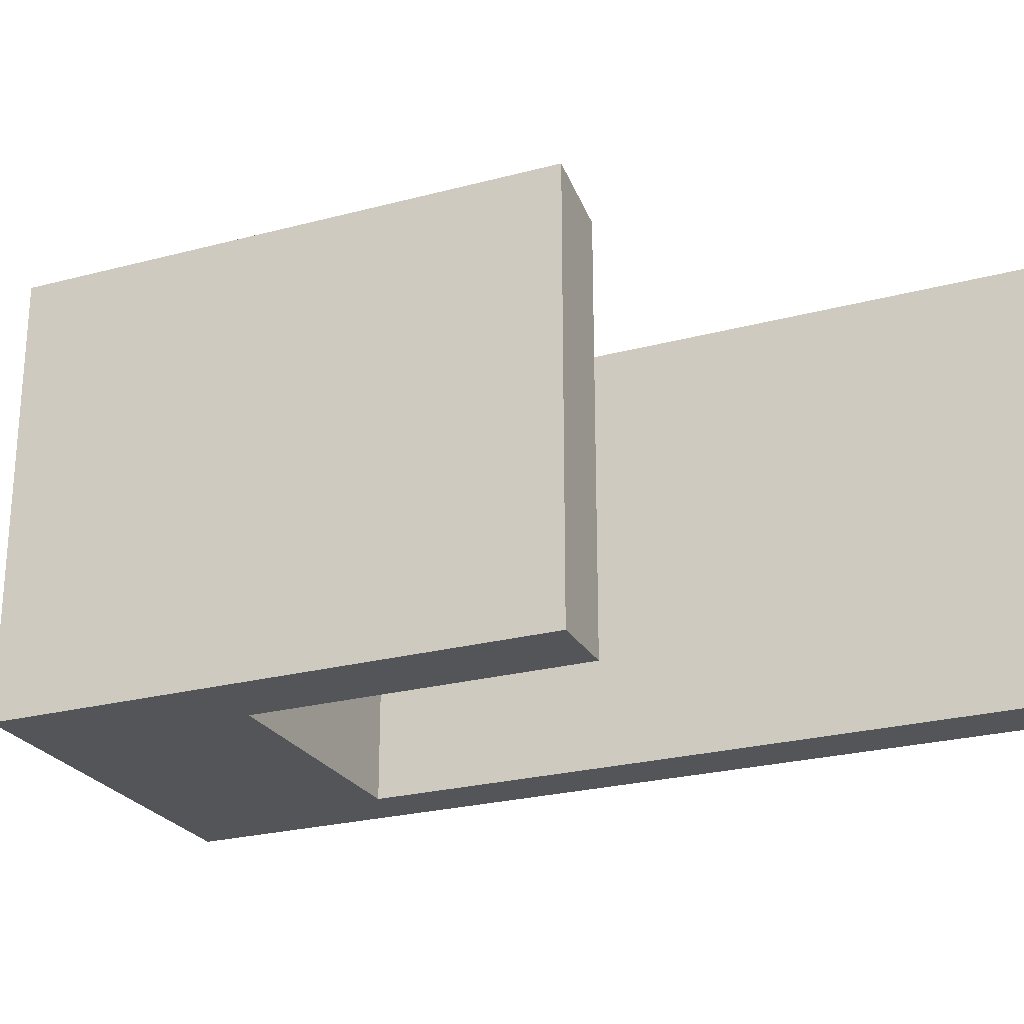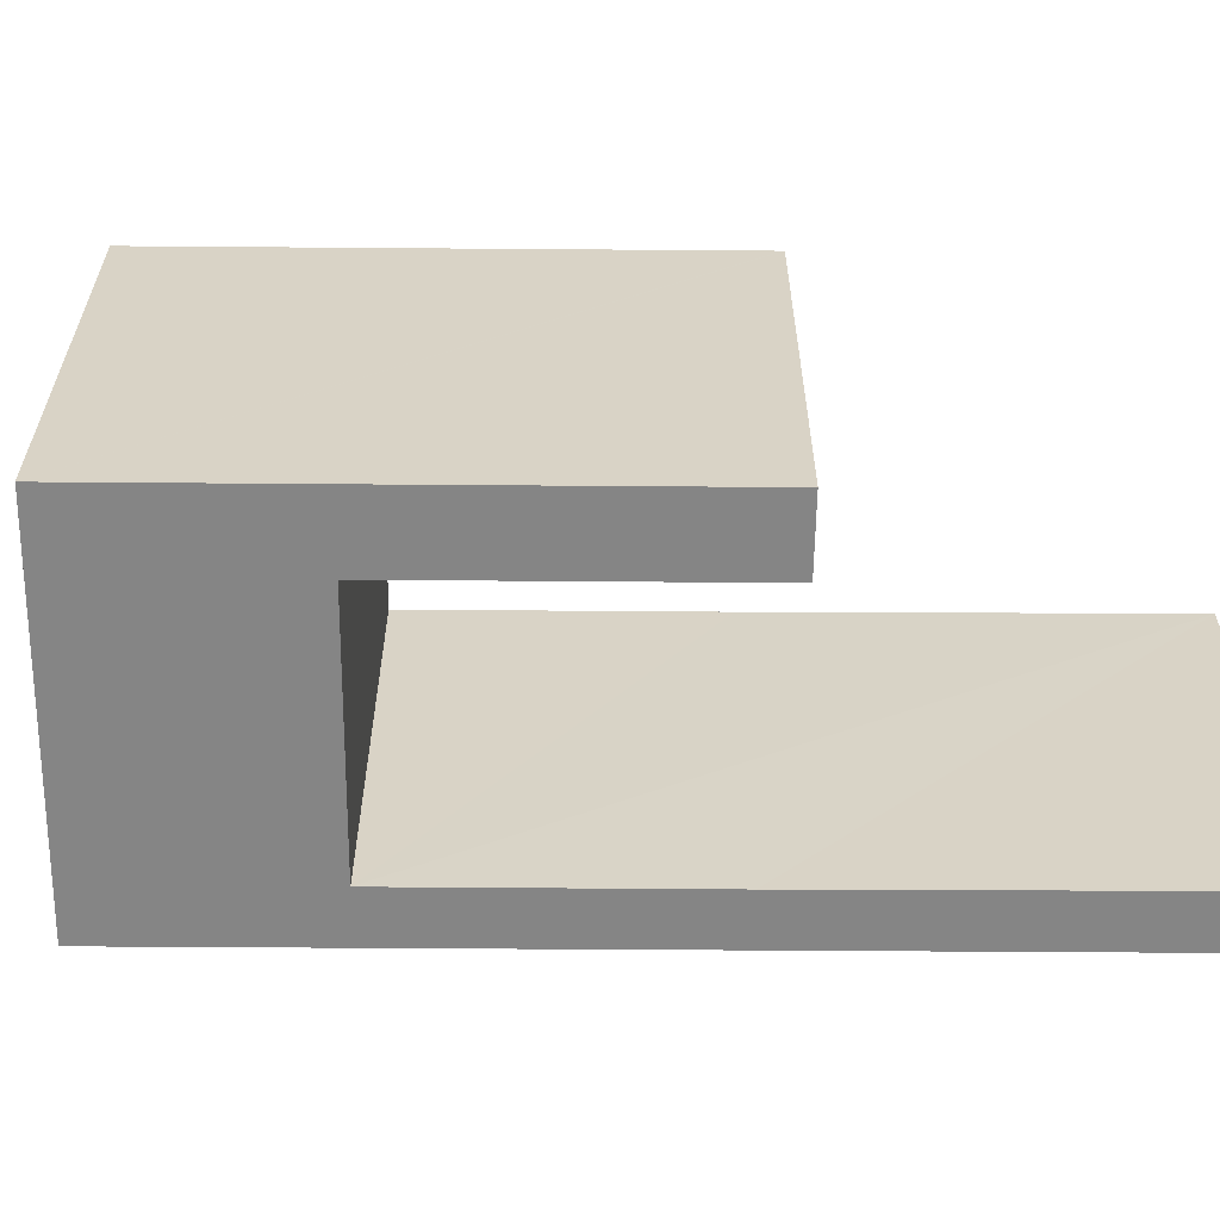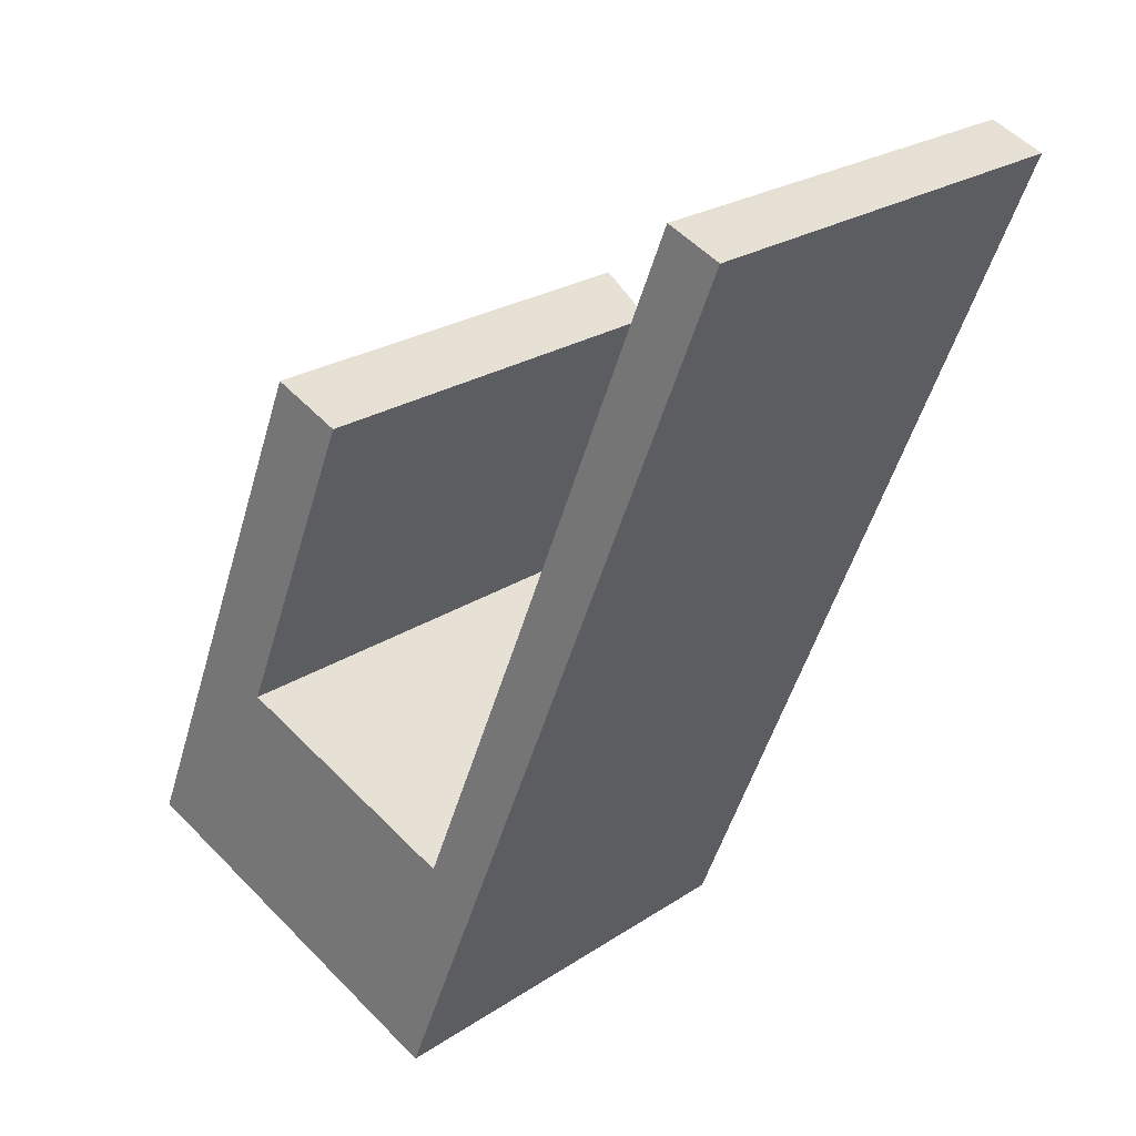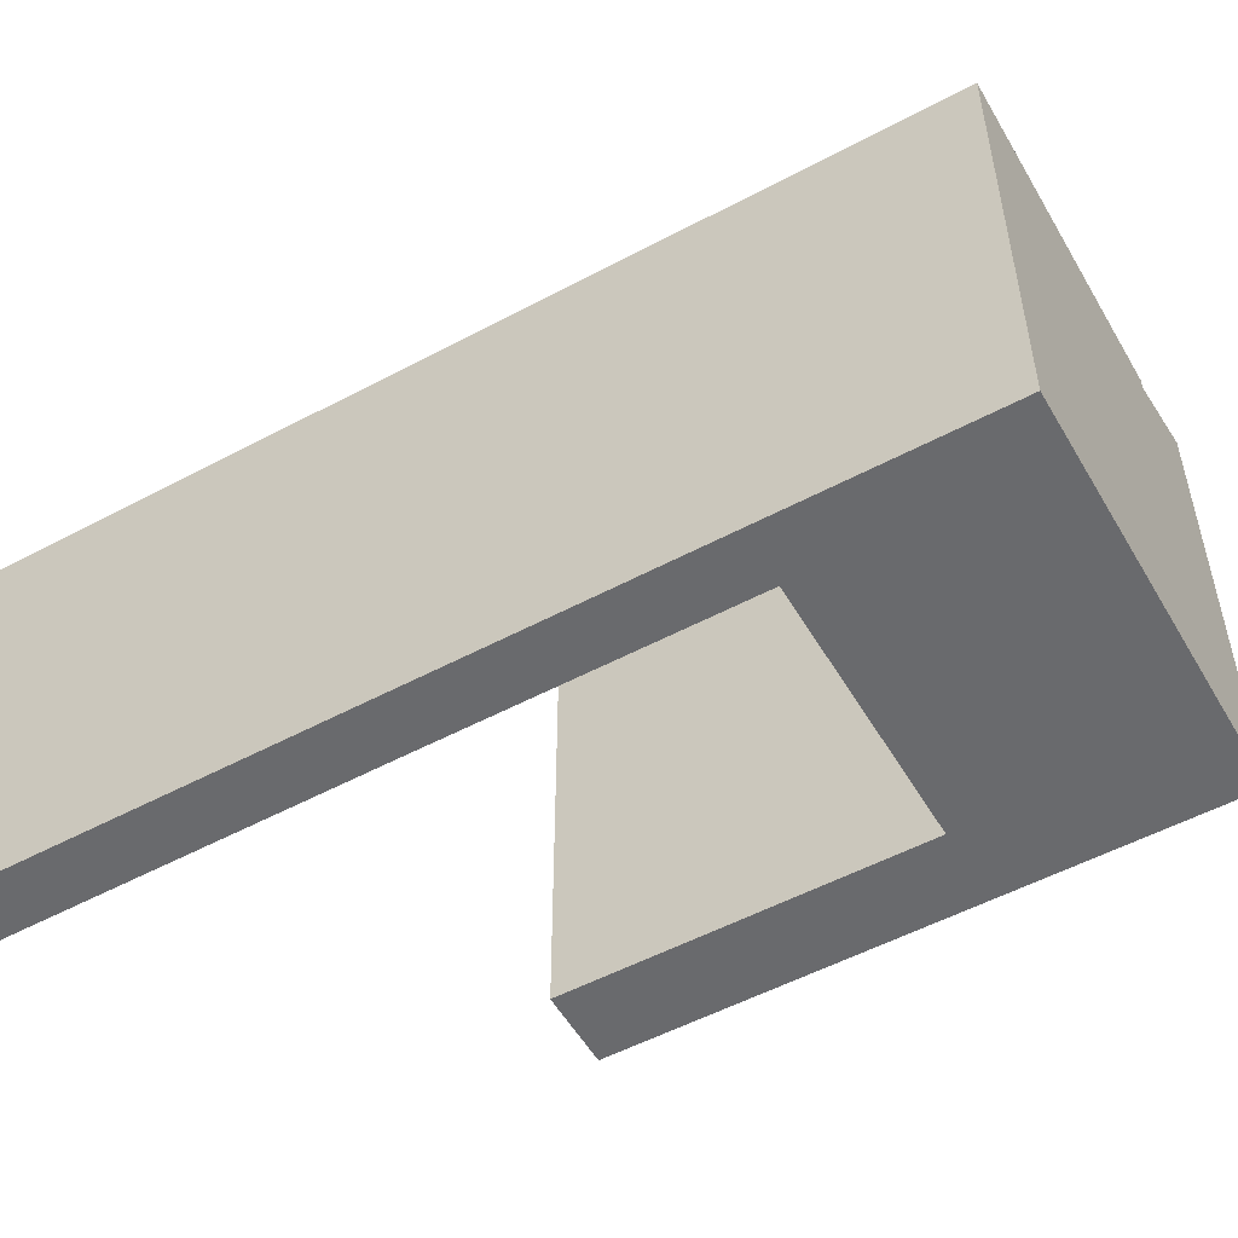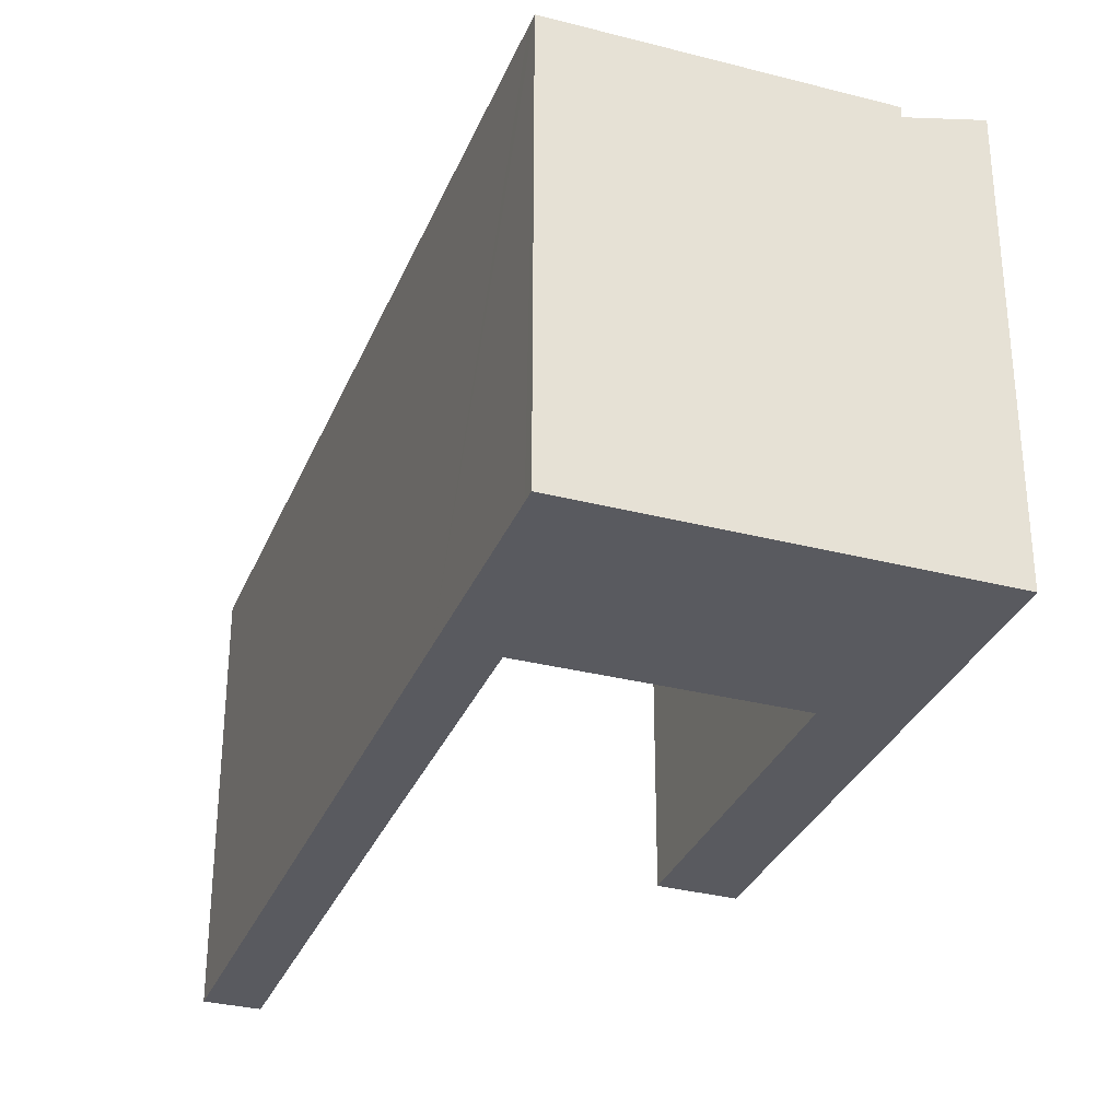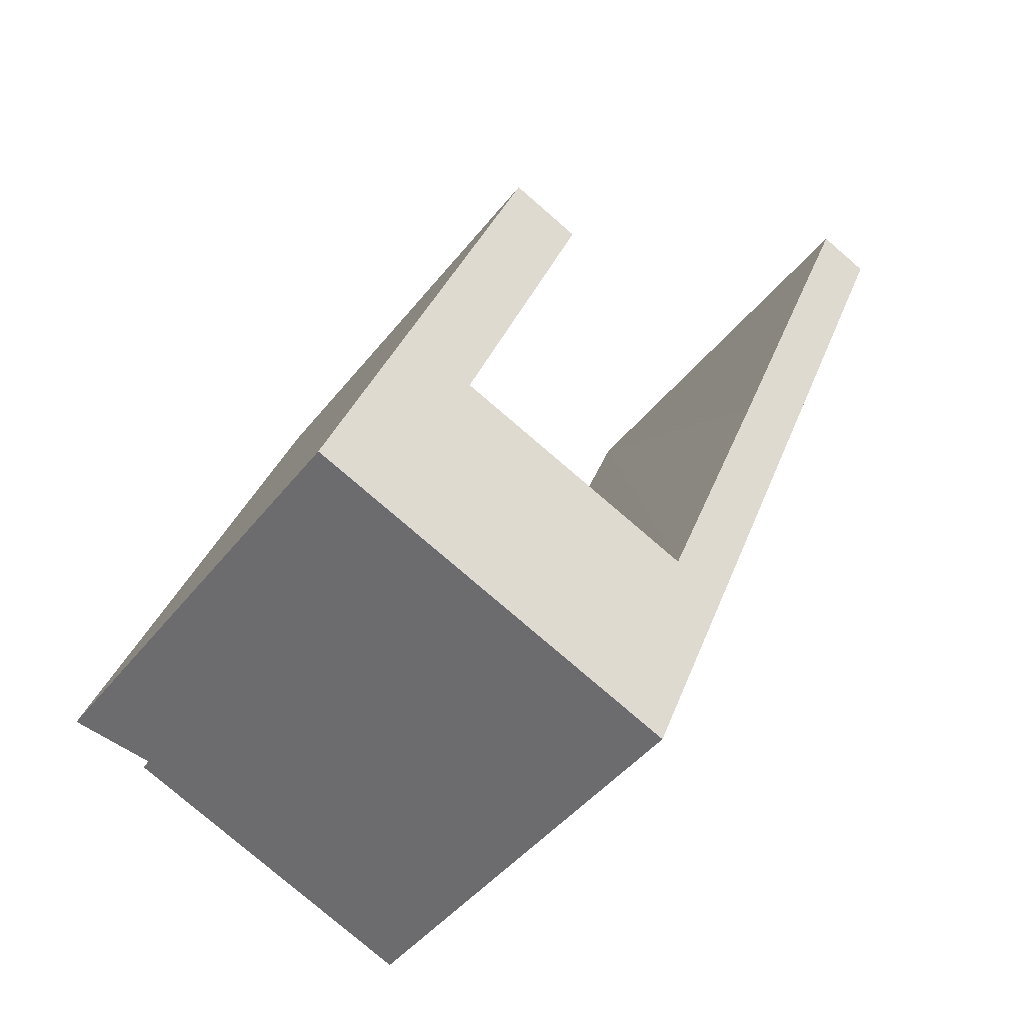
<metadata>
{"format":"obj","ext":"obj","renderer":"f3d","projection":"perspective","resolution":1024,"background":"white","views":[{"elev":-24.7,"azim":-44.4,"up":"+Y"},{"elev":-61.8,"azim":-68.4,"up":"+Y"},{"elev":24.0,"azim":42.4,"up":"+Z"},{"elev":-53.1,"azim":141.8,"up":"+Y"},{"elev":-31.9,"azim":-177.9,"up":"+Y"},{"elev":-43.9,"azim":-35.0,"up":"+Z"}]}
</metadata>
<code>
v  2.471 15.02 -1.006
v  12.54 15.02 -4.57
v  12.35 15.02 -5.029
v  15.24 15.02 2.119
v  13.45 15.02 2.744
v  5.32 15.02 6.026
v  20.3 15.02 14.66
v  13.48 15.02 2.833
v  17.35 15.02 12.37
v  22.71 15.02 25.75
v  24.5 15.02 25.04
v  23.93 15.02 25.26
v  22.91 15.02 25.68
v  22.91 -1.572e-15 25.68
v  24.5 -1.533e-15 25.04
v  23.93 -1.547e-15 25.26
v  5.32 -3.69e-16 6.026
v  13.45 -1.68e-16 2.744
v  22.71 -1.577e-15 25.75
v  20.3 -8.974e-16 14.66
v  15.24 -1.298e-16 2.119
v  12.54 2.798e-16 -4.57
v  12.35 3.079e-16 -5.029
v  2.471 6.16e-17 -1.006
v  13.48 -1.735e-16 2.833
v  17.35 -7.572e-16 12.37
v  0 15.35 9.396e-16
v  5.32 14.66 6.026
v  2.471 14.66 -1.006
v  5.226 14.69 6.064
v  5.272 14.69 6.177
v  9.54 14.69 16.71
v  7.313 15.3 17.64
v  2.895 15.35 7.145
v  7.142 15.35 17.63
v  7.169 15.35 17.7
v  0 0 0
v  7.169 -1.084e-15 17.7
v  2.895 -4.375e-16 7.145
v  7.142 -1.08e-15 17.63
v  9.54 -1.023e-15 16.71
v  7.313 -1.08e-15 17.64
v  5.226 -3.713e-16 6.064
v  5.272 -3.782e-16 6.177
g defaultobject
f 1 2 3
f 2 1 4
f 4 1 5
f 5 1 6
f 5 7 4
f 7 5 8
f 7 8 9
f 7 9 10
f 7 10 11
f 11 10 12
f 12 10 13
f 14 12 13
f 12 14 11
f 11 14 15
f 15 14 16
f 17 5 6
f 5 17 18
f 19 13 10
f 13 19 14
f 15 7 11
f 7 15 20
f 7 20 4
f 4 20 21
f 4 21 2
f 2 21 3
f 3 21 22
f 3 22 23
f 23 1 3
f 1 23 24
f 24 6 1
f 6 24 17
f 18 8 5
f 8 18 9
f 9 18 10
f 10 18 25
f 10 25 26
f 10 26 19
f 21 18 22
f 18 21 25
f 25 21 20
f 25 20 26
f 26 20 19
f 19 20 15
f 19 15 16
f 19 16 14
f 22 24 23
f 24 22 17
f 17 22 18
f 27 28 29
f 28 27 30
f 30 27 31
f 31 27 32
f 32 27 33
f 33 27 34
f 33 34 35
f 33 35 36
f 37 34 27
f 34 37 35
f 35 37 36
f 36 37 38
f 38 37 39
f 38 39 40
f 38 33 36
f 33 38 32
f 32 38 41
f 41 38 42
f 41 31 32
f 31 41 30
f 30 41 43
f 43 41 44
f 17 29 28
f 29 17 24
f 43 28 30
f 28 43 17
f 29 37 27
f 37 29 24
f 17 37 24
f 37 17 43
f 37 43 39
f 39 43 44
f 39 44 41
f 39 41 40
f 40 41 42
f 40 42 38

</code>
